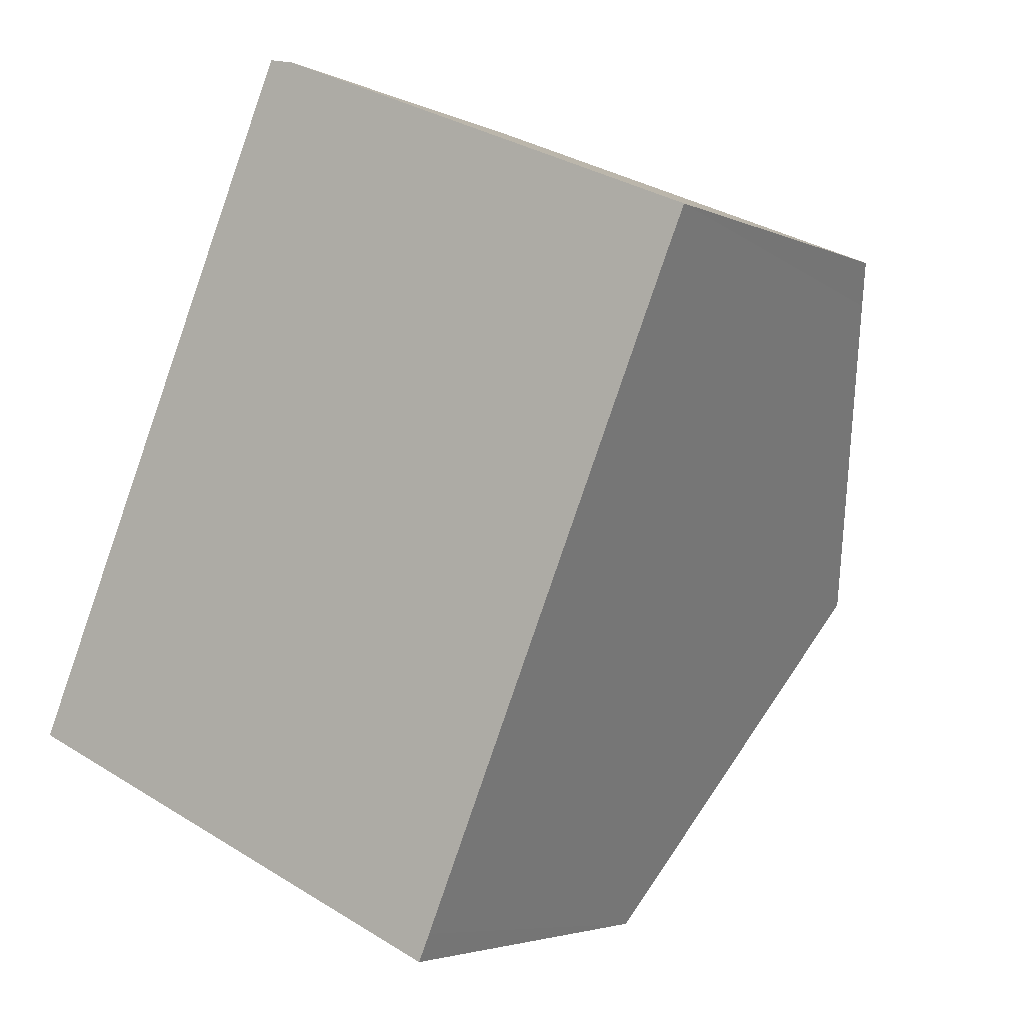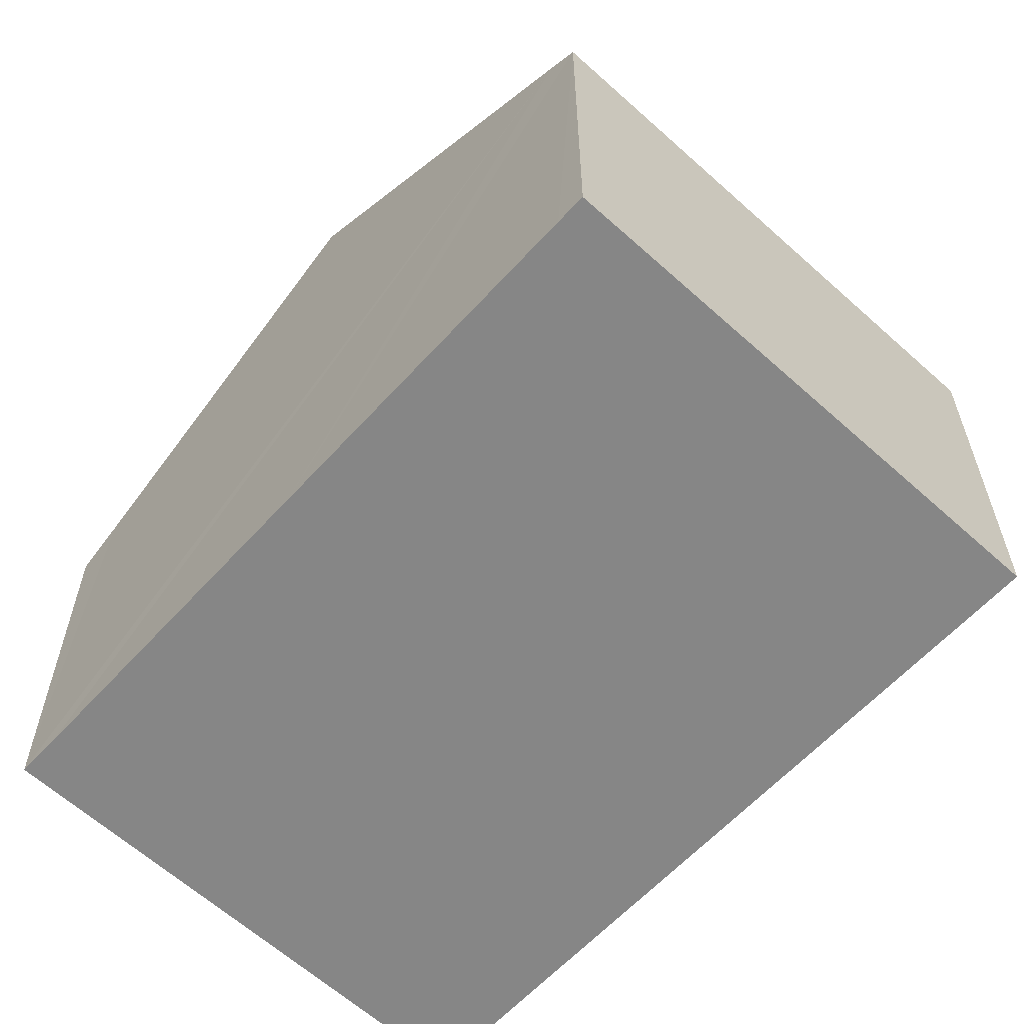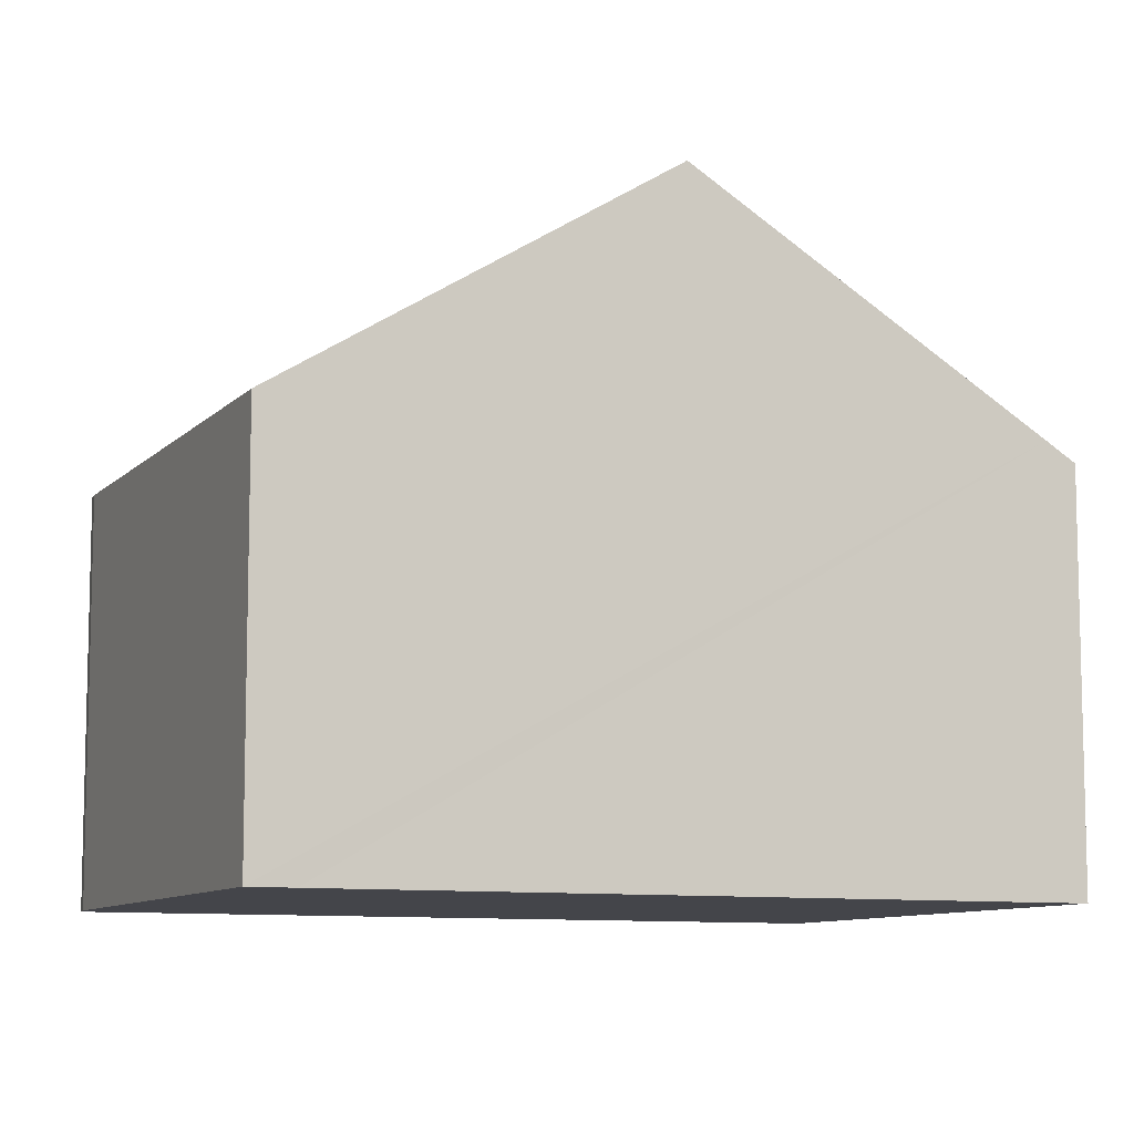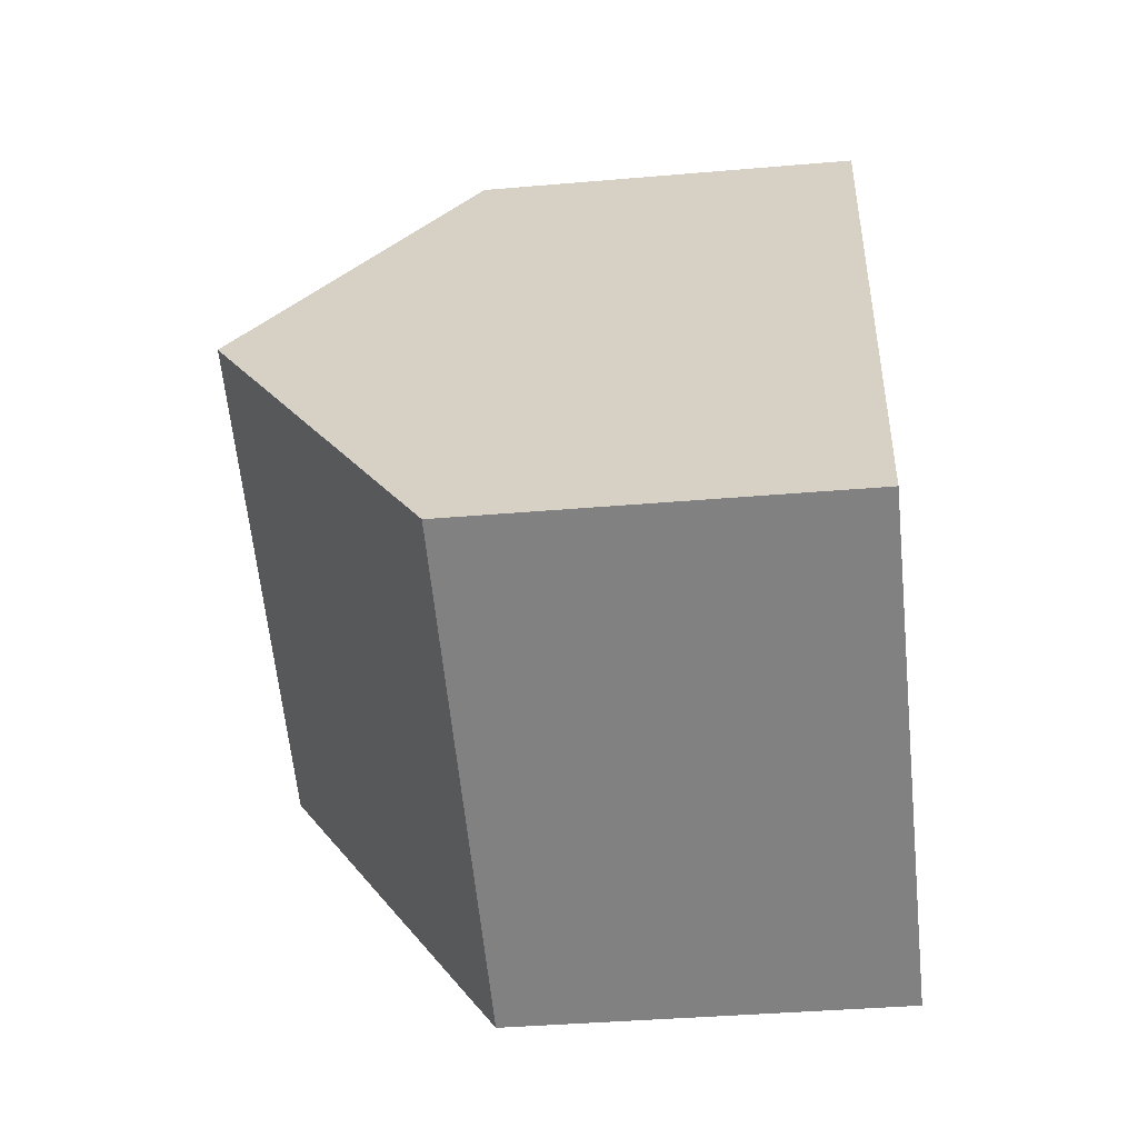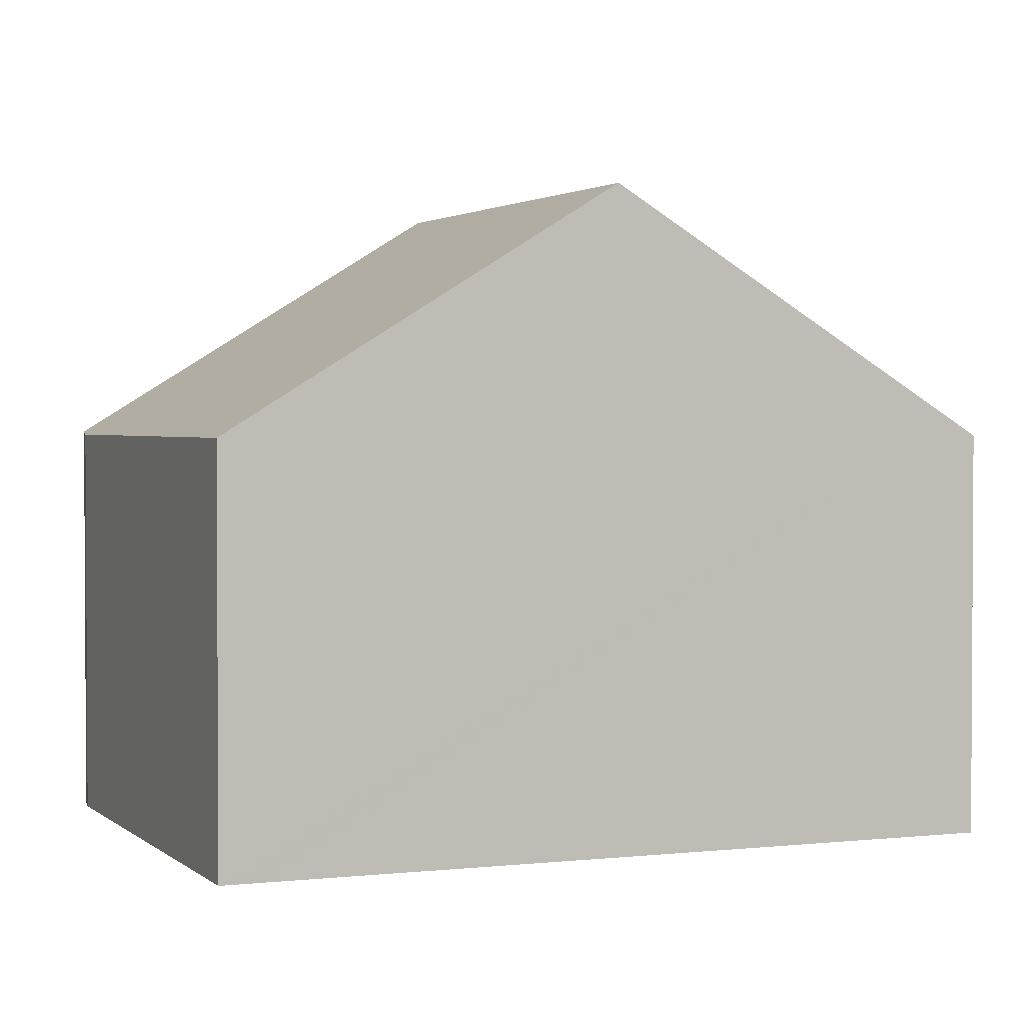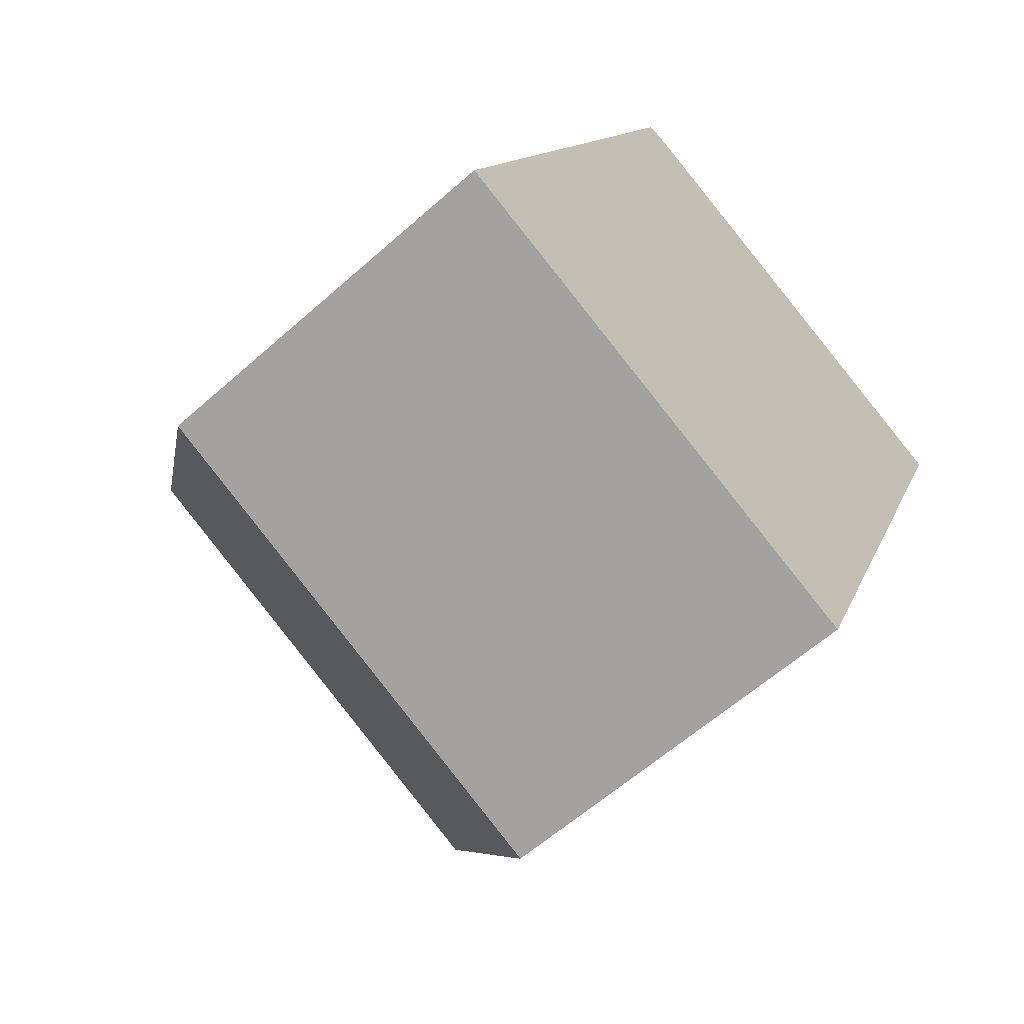
<metadata>
{"format":"obj","ext":"obj","renderer":"f3d","projection":"perspective","resolution":1024,"background":"white","views":[{"elev":-3.5,"azim":33.3,"up":"+Z"},{"elev":-62.2,"azim":160.5,"up":"+Y"},{"elev":-9.2,"azim":89.4,"up":"+Y"},{"elev":-37.8,"azim":-83.7,"up":"+Z"},{"elev":2.1,"azim":90.5,"up":"+Y"},{"elev":-60.0,"azim":-47.6,"up":"+Z"}]}
</metadata>
<code>
v  0.17 4.613 0.393
v  2.968 4.351 -1.261
v  0 4.351 2.664e-16
v  5.468 4.351 -2.323
v  5.598 4.556 -2.015
v  7.107 6.952 1.606
v  1.689 6.952 3.908
v  3.357 4.385 7.766
v  3.658 4.351 7.697
v  8.556 4.652 5.082
v  8.749 4.351 5.535
v  8.749 -3.389e-16 5.535
v  8.556 -3.112e-16 5.082
v  7.107 -9.834e-17 1.606
v  5.598 1.234e-16 -2.015
v  5.468 1.422e-16 -2.323
v  0 0 0
v  2.968 7.721e-17 -1.261
v  0.17 -2.406e-17 0.393
v  1.689 -2.393e-16 3.908
v  3.357 -4.755e-16 7.766
v  3.658 -4.713e-16 7.697
g defaultobject
f 1 2 3
f 2 1 4
f 4 1 5
f 5 1 6
f 6 1 7
f 8 6 7
f 6 8 9
f 6 9 10
f 10 9 11
f 12 10 11
f 10 12 6
f 6 12 5
f 5 12 13
f 5 13 14
f 5 14 4
f 4 14 15
f 4 15 16
f 16 2 4
f 2 16 3
f 3 16 17
f 17 16 18
f 17 1 3
f 1 17 7
f 7 17 8
f 8 17 19
f 8 19 20
f 8 20 21
f 21 9 8
f 9 21 22
f 22 11 9
f 11 22 12
f 20 22 21
f 22 20 12
f 12 20 19
f 12 19 17
f 12 17 13
f 13 17 18
f 13 18 14
f 14 18 15
f 15 18 16

</code>
